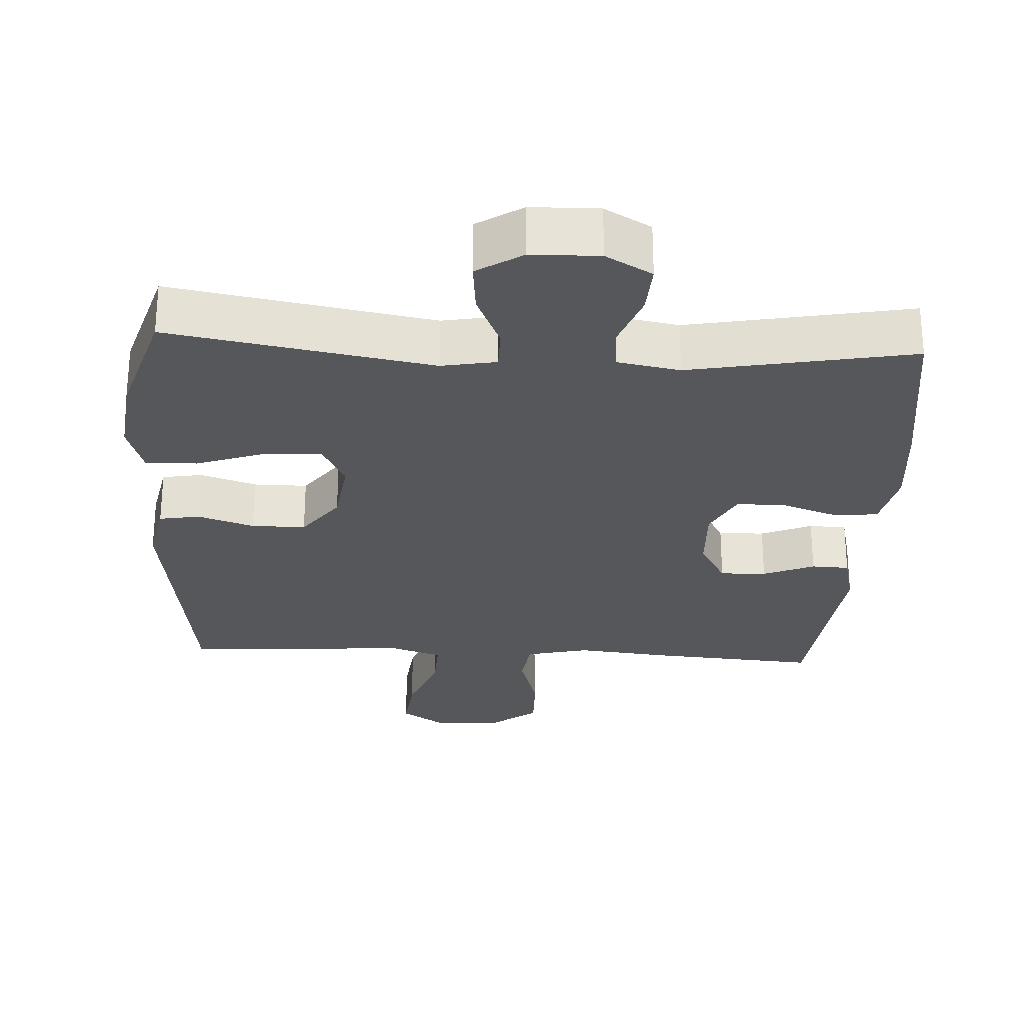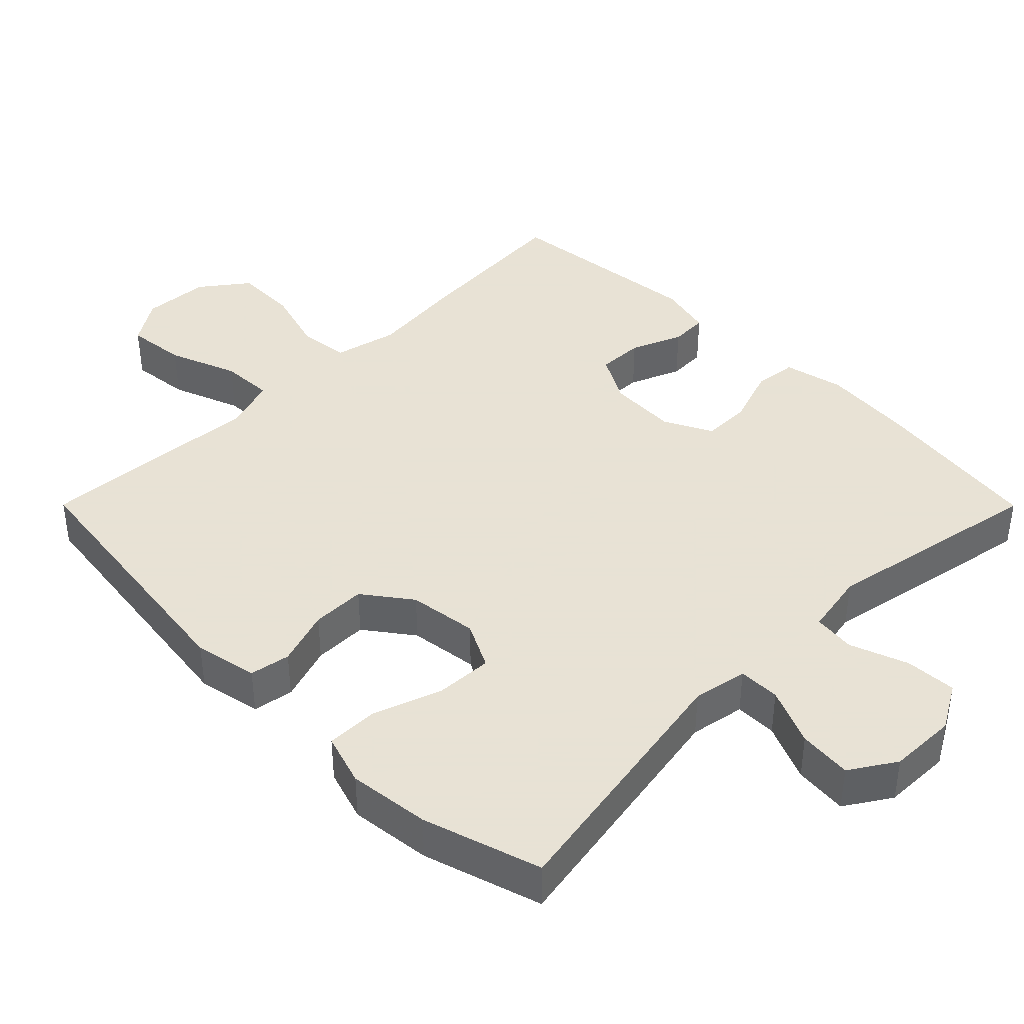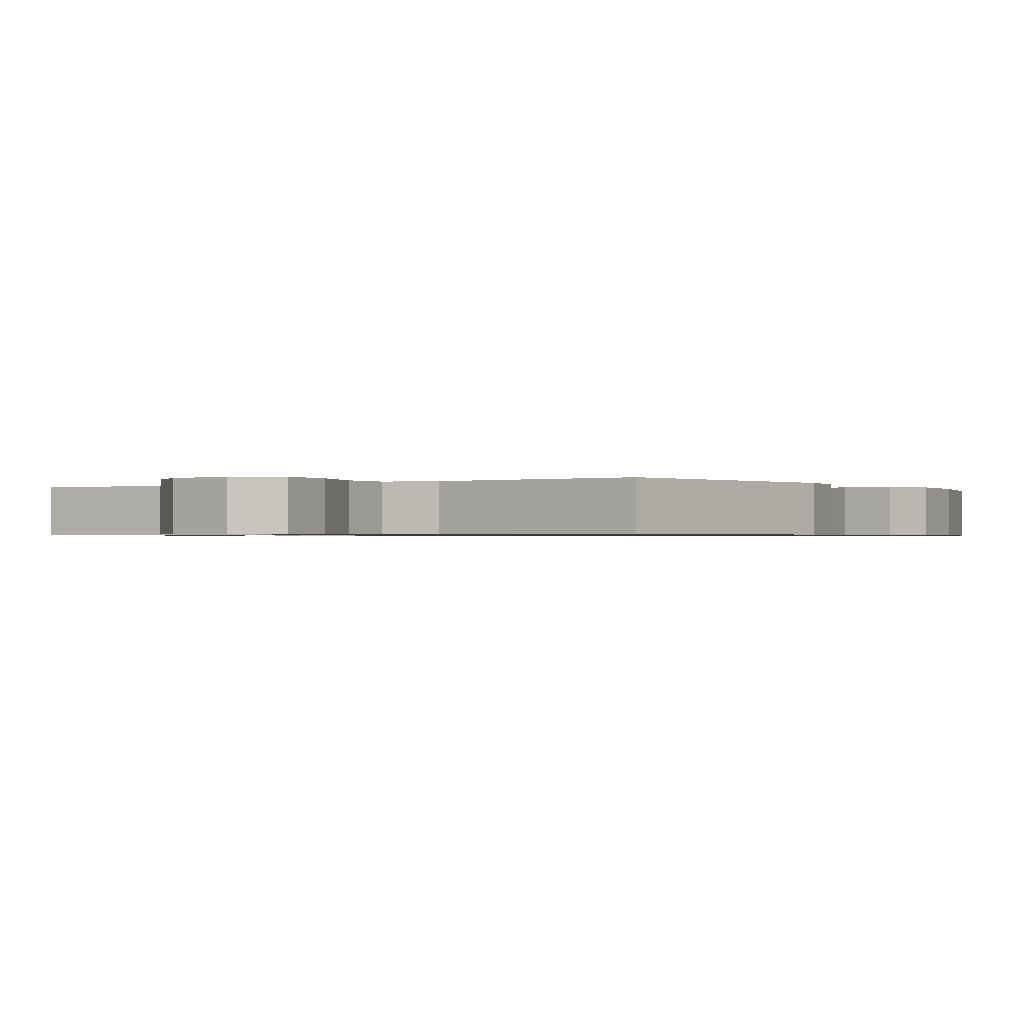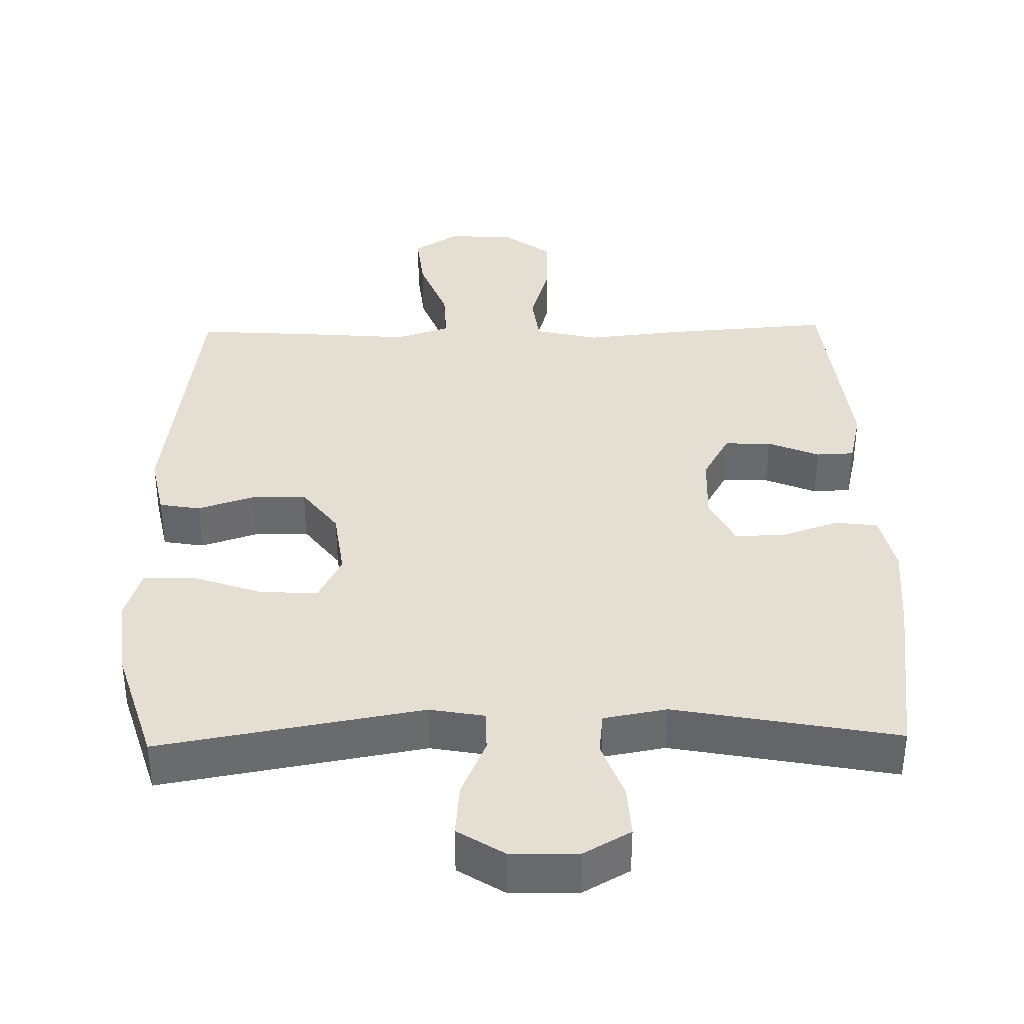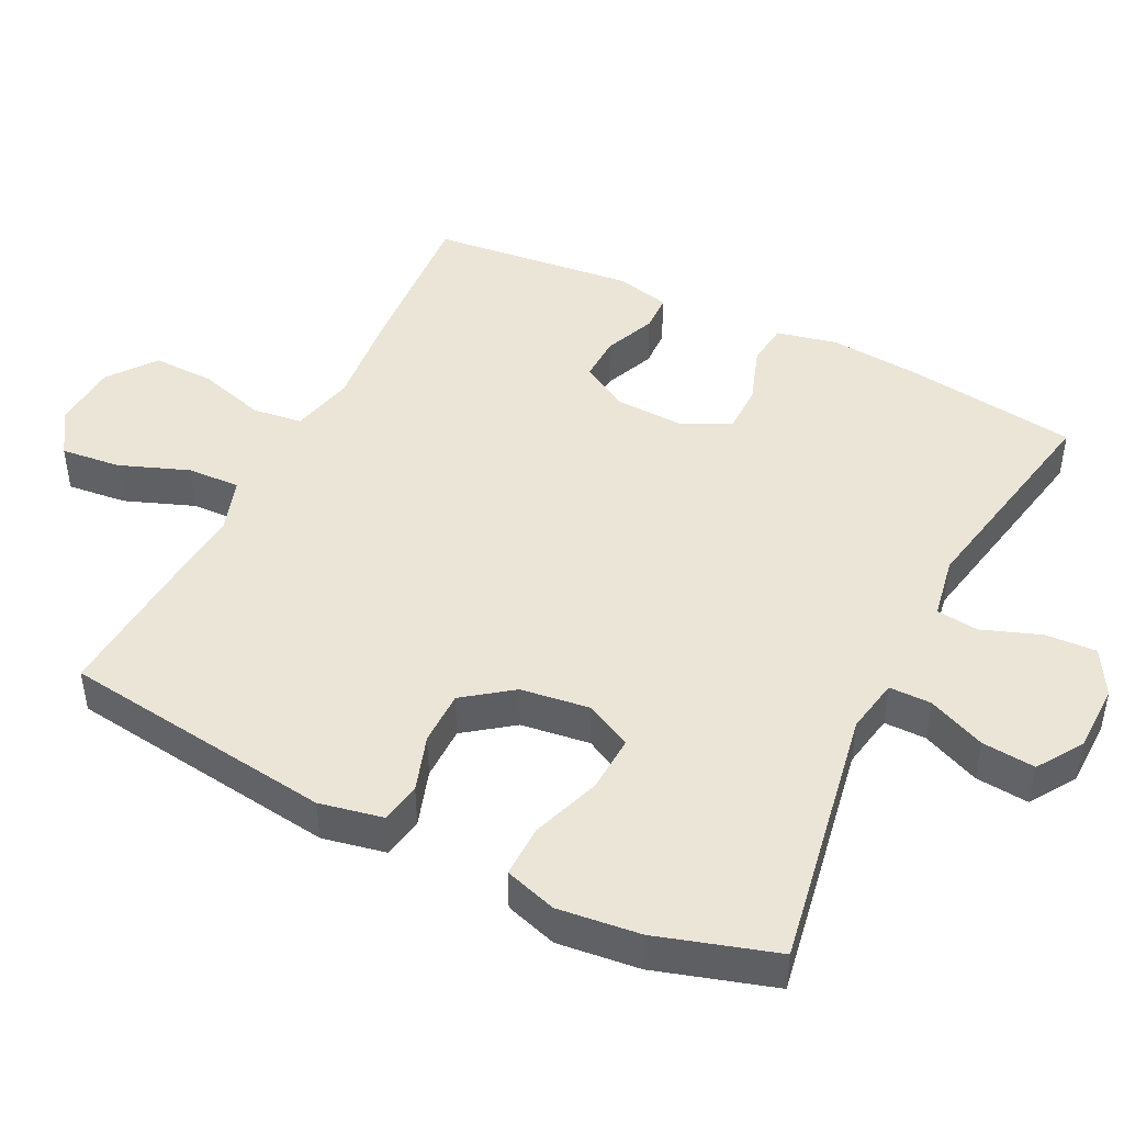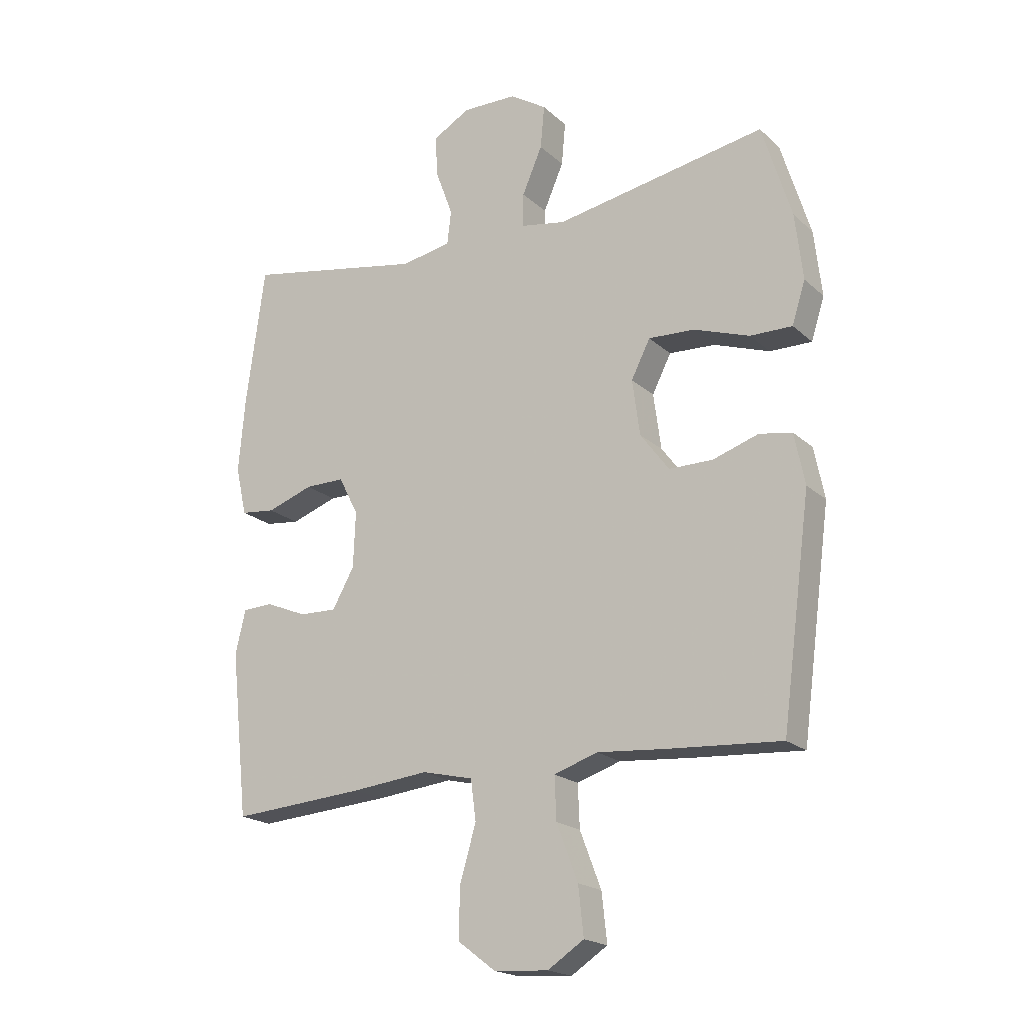
<metadata>
{"format":"obj","ext":"obj","renderer":"f3d","projection":"perspective","resolution":1024,"background":"white","views":[{"elev":-27.4,"azim":-3.1,"up":"+Y"},{"elev":40.6,"azim":-44.9,"up":"+Y"},{"elev":-0.7,"azim":-146.1,"up":"+Y"},{"elev":37.2,"azim":-1.2,"up":"+Y"},{"elev":45.7,"azim":-63.5,"up":"+Y"},{"elev":-19.6,"azim":-147.8,"up":"+Z"}]}
</metadata>
<code>
v -0.5 0.07 -0.5
v -0.551 0.07 -0.117
v -0.533 0.07 -0.028
v -0.476 0.07 -0.018
v -0.397 0.07 -0.044
v -0.321 0.07 -0.044
v -0.271 0.07 0.023
v -0.258 0.07 0.12
v -0.291 0.07 0.185
v -0.371 0.07 0.181
v -0.468 0.07 0.147
v -0.541 0.07 0.146
v -0.564 0.07 0.219
v -0.551 0.07 0.334
v -0.5 0.07 0.5
v -0.132 0.07 0.435
v -0.055 0.07 0.449
v -0.055 0.07 0.508
v -0.09 0.07 0.589
v -0.097 0.07 0.664
v -0.033 0.07 0.705
v 0.062 0.07 0.707
v 0.127 0.07 0.67
v 0.123 0.07 0.598
v 0.093 0.07 0.516
v 0.1 0.07 0.457
v 0.188 0.07 0.441
v 0.5 0.07 0.5
v 0.533 0.07 0.257
v 0.544 0.07 0.129
v 0.525 0.07 0.044
v 0.465 0.07 0.037
v 0.384 0.07 0.065
v 0.315 0.07 0.065
v 0.281 0.07 -0.002
v 0.285 0.07 -0.099
v 0.323 0.07 -0.167
v 0.388 0.07 -0.165
v 0.46 0.07 -0.135
v 0.513 0.07 -0.137
v 0.531 0.07 -0.213
v 0.5 0.07 -0.5
v 0.267 0.07 -0.483
v 0.133 0.07 -0.469
v 0.044 0.07 -0.49
v 0.035 0.07 -0.56
v 0.063 0.07 -0.655
v 0.065 0.07 -0.742
v -0.001 0.07 -0.792
v -0.095 0.07 -0.798
v -0.158 0.07 -0.757
v -0.149 0.07 -0.673
v -0.112 0.07 -0.576
v -0.109 0.07 -0.502
v -0.185 0.07 -0.477
v -0.306 0.07 -0.487
v -0.5 0 -0.5
v -0.551 0 -0.117
v -0.533 0 -0.028
v -0.476 0 -0.018
v -0.397 0 -0.044
v -0.321 0 -0.044
v -0.271 0 0.023
v -0.258 0 0.12
v -0.291 0 0.185
v -0.371 0 0.181
v -0.468 0 0.147
v -0.541 0 0.146
v -0.564 0 0.219
v -0.551 0 0.334
v -0.5 0 0.5
v -0.132 0 0.435
v -0.055 0 0.449
v -0.055 0 0.508
v -0.09 0 0.589
v -0.097 0 0.664
v -0.033 0 0.705
v 0.062 0 0.707
v 0.127 0 0.67
v 0.123 0 0.598
v 0.093 0 0.516
v 0.1 0 0.457
v 0.188 0 0.441
v 0.5 0 0.5
v 0.533 0 0.257
v 0.544 0 0.129
v 0.525 0 0.044
v 0.465 0 0.037
v 0.384 0 0.065
v 0.315 0 0.065
v 0.281 0 -0.002
v 0.285 0 -0.099
v 0.323 0 -0.167
v 0.388 0 -0.165
v 0.46 0 -0.135
v 0.513 0 -0.137
v 0.531 0 -0.213
v 0.5 0 -0.5
v 0.267 0 -0.483
v 0.133 0 -0.469
v 0.044 0 -0.49
v 0.035 0 -0.56
v 0.063 0 -0.655
v 0.065 0 -0.742
v -0.001 0 -0.792
v -0.095 0 -0.798
v -0.158 0 -0.757
v -0.149 0 -0.673
v -0.112 0 -0.576
v -0.109 0 -0.502
v -0.185 0 -0.477
v -0.306 0 -0.487
f 3 4 5
f 2 3 5
f 1 2 5
f 56 1 5
f 55 56 5
f 54 55 5 6
f 51 52 53
f 50 51 53
f 49 50 53
f 48 49 53
f 47 48 53
f 46 47 53
f 45 46 53 54
f 54 6 7
f 45 54 7
f 44 45 7
f 42 43 44
f 41 42 44
f 40 41 44
f 39 40 44
f 38 39 44
f 37 38 44
f 44 7 8
f 37 44 8
f 36 37 8
f 31 32 33
f 30 31 33
f 29 30 33
f 28 29 33
f 27 28 33
f 26 27 33 34
f 23 24 25
f 22 23 25
f 21 22 25
f 20 21 25
f 19 20 25
f 18 19 25
f 17 18 25 26
f 26 34 35
f 17 26 35
f 16 17 35
f 14 15 16
f 13 14 16
f 12 13 16
f 11 12 16
f 10 11 16
f 36 8 9
f 35 36 9
f 16 35 9
f 9 10 16
f 61 60 59
f 61 59 58
f 61 58 57
f 61 57 112
f 61 112 111
f 62 61 111 110
f 109 108 107
f 109 107 106
f 109 106 105
f 109 105 104
f 109 104 103
f 109 103 102
f 110 109 102 101
f 63 62 110
f 63 110 101
f 63 101 100
f 100 99 98
f 100 98 97
f 100 97 96
f 100 96 95
f 100 95 94
f 100 94 93
f 64 63 100
f 64 100 93
f 64 93 92
f 89 88 87
f 89 87 86
f 89 86 85
f 89 85 84
f 89 84 83
f 90 89 83 82
f 81 80 79
f 81 79 78
f 81 78 77
f 81 77 76
f 81 76 75
f 81 75 74
f 82 81 74 73
f 91 90 82
f 91 82 73
f 91 73 72
f 72 71 70
f 72 70 69
f 72 69 68
f 72 68 67
f 72 67 66
f 65 64 92
f 65 92 91
f 65 91 72
f 72 66 65
f 1 57 58 2
f 2 58 59 3
f 3 59 60 4
f 4 60 61 5
f 5 61 62 6
f 6 62 63 7
f 7 63 64 8
f 8 64 65 9
f 9 65 66 10
f 10 66 67 11
f 11 67 68 12
f 12 68 69 13
f 13 69 70 14
f 14 70 71 15
f 15 71 72 16
f 16 72 73 17
f 17 73 74 18
f 18 74 75 19
f 19 75 76 20
f 20 76 77 21
f 21 77 78 22
f 22 78 79 23
f 23 79 80 24
f 24 80 81 25
f 25 81 82 26
f 26 82 83 27
f 27 83 84 28
f 28 84 85 29
f 29 85 86 30
f 30 86 87 31
f 31 87 88 32
f 32 88 89 33
f 33 89 90 34
f 34 90 91 35
f 35 91 92 36
f 36 92 93 37
f 37 93 94 38
f 38 94 95 39
f 39 95 96 40
f 40 96 97 41
f 41 97 98 42
f 42 98 99 43
f 43 99 100 44
f 44 100 101 45
f 45 101 102 46
f 46 102 103 47
f 47 103 104 48
f 48 104 105 49
f 49 105 106 50
f 50 106 107 51
f 51 107 108 52
f 52 108 109 53
f 53 109 110 54
f 54 110 111 55
f 55 111 112 56
f 56 112 57 1

</code>
